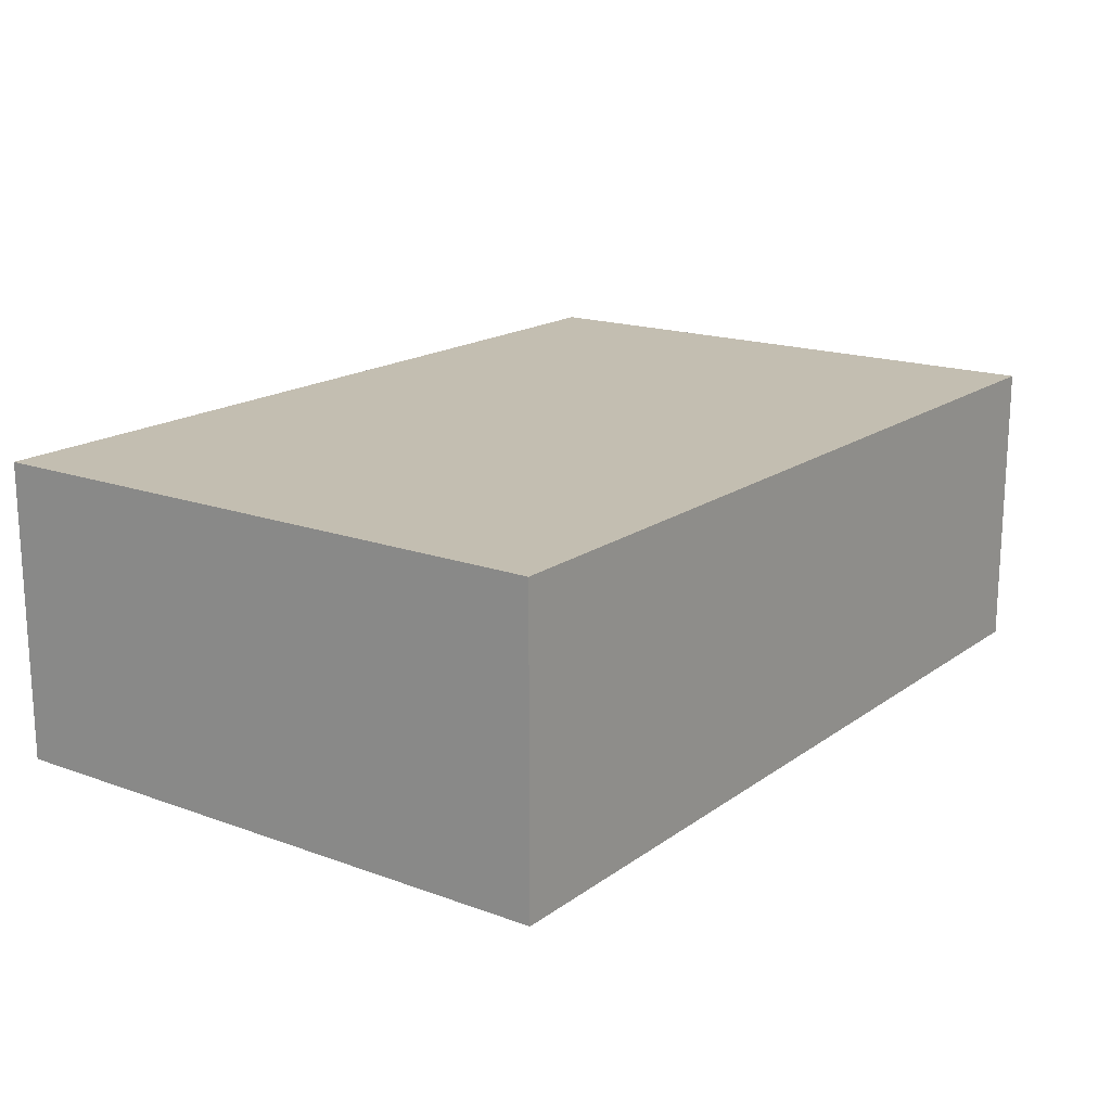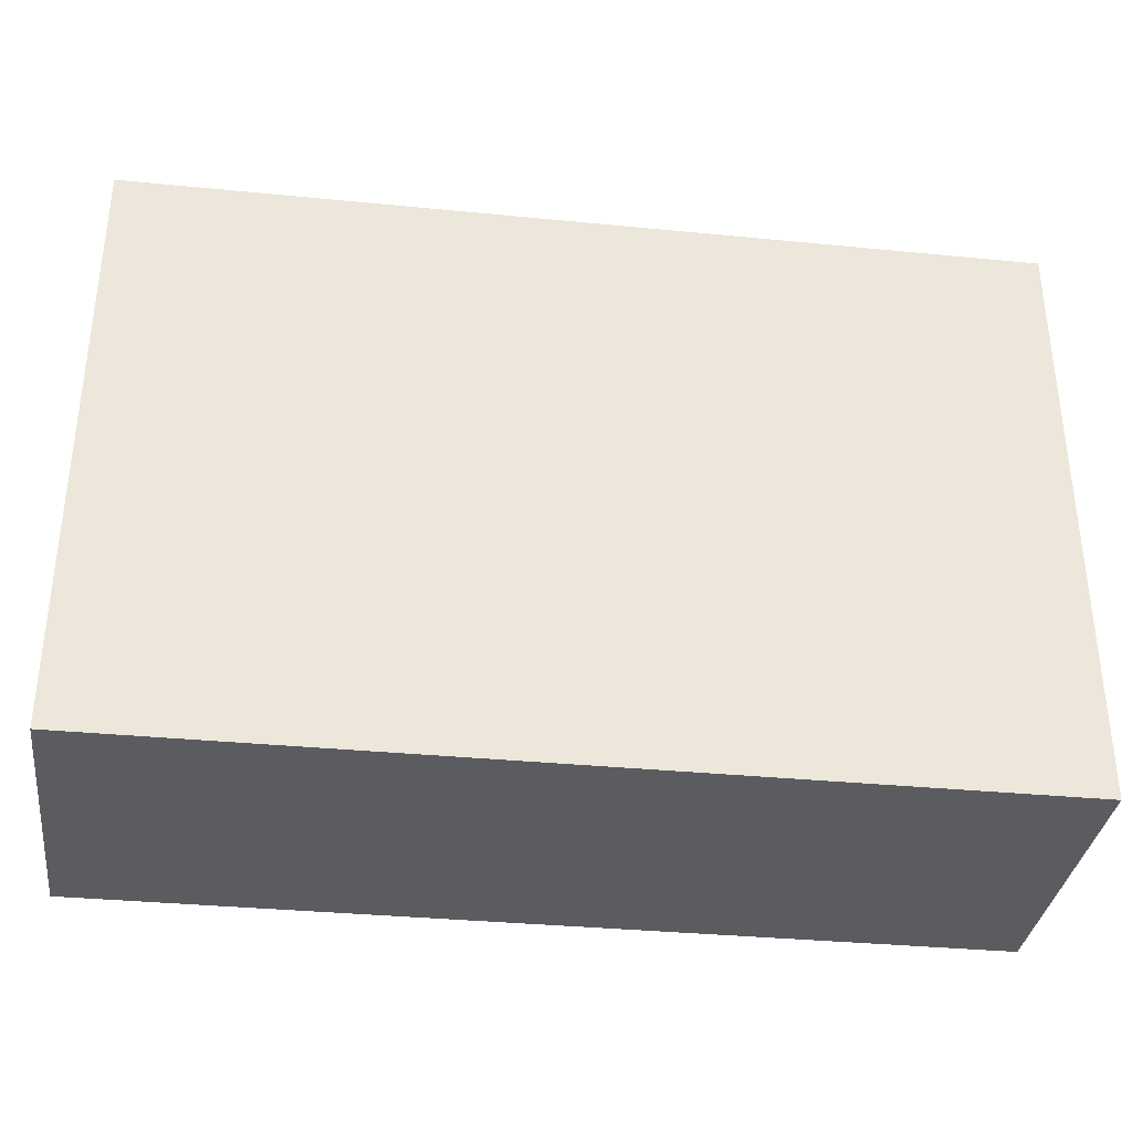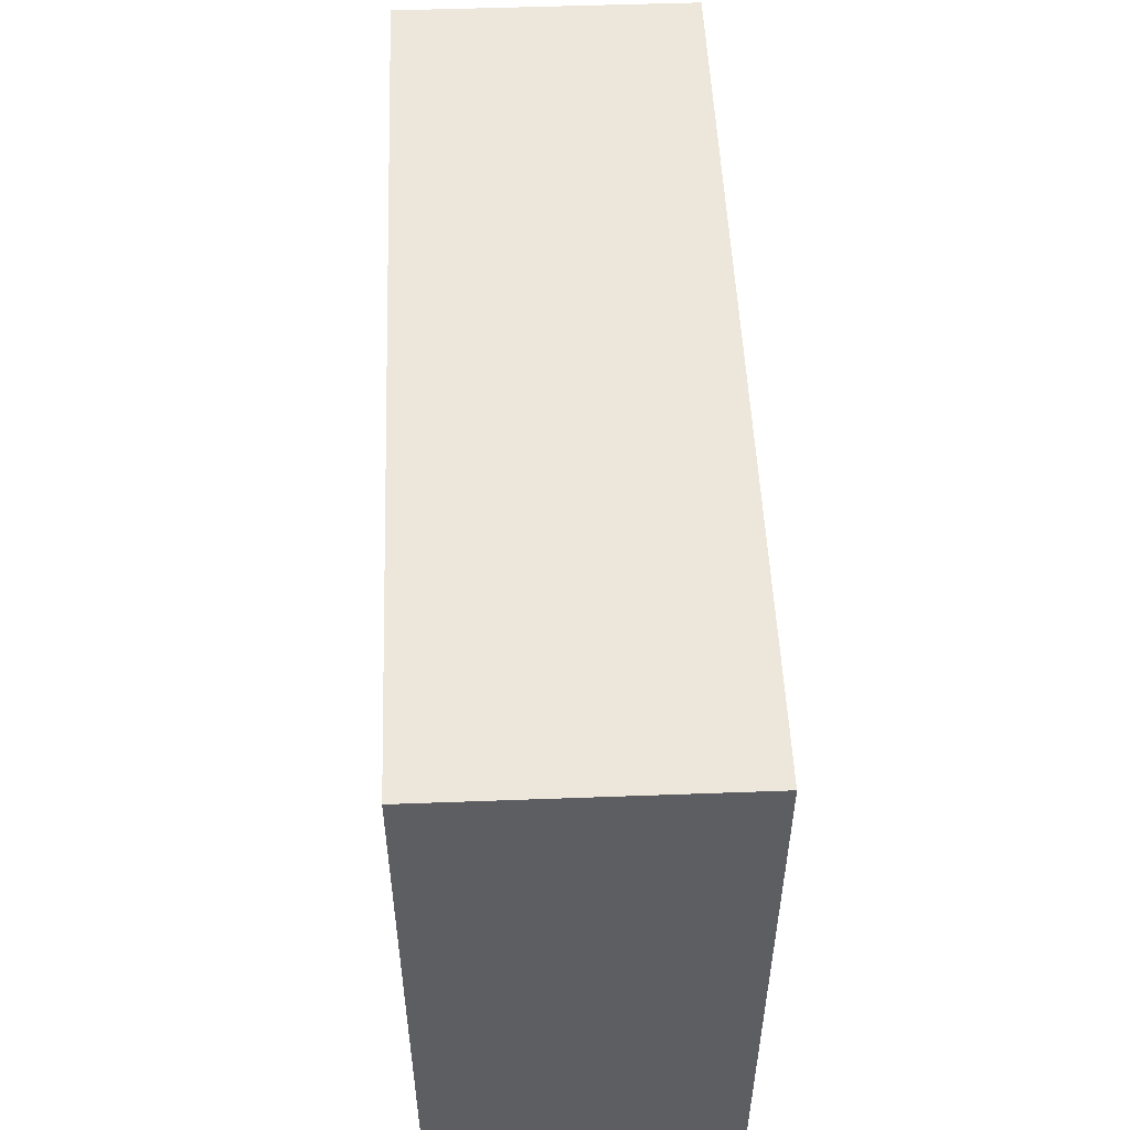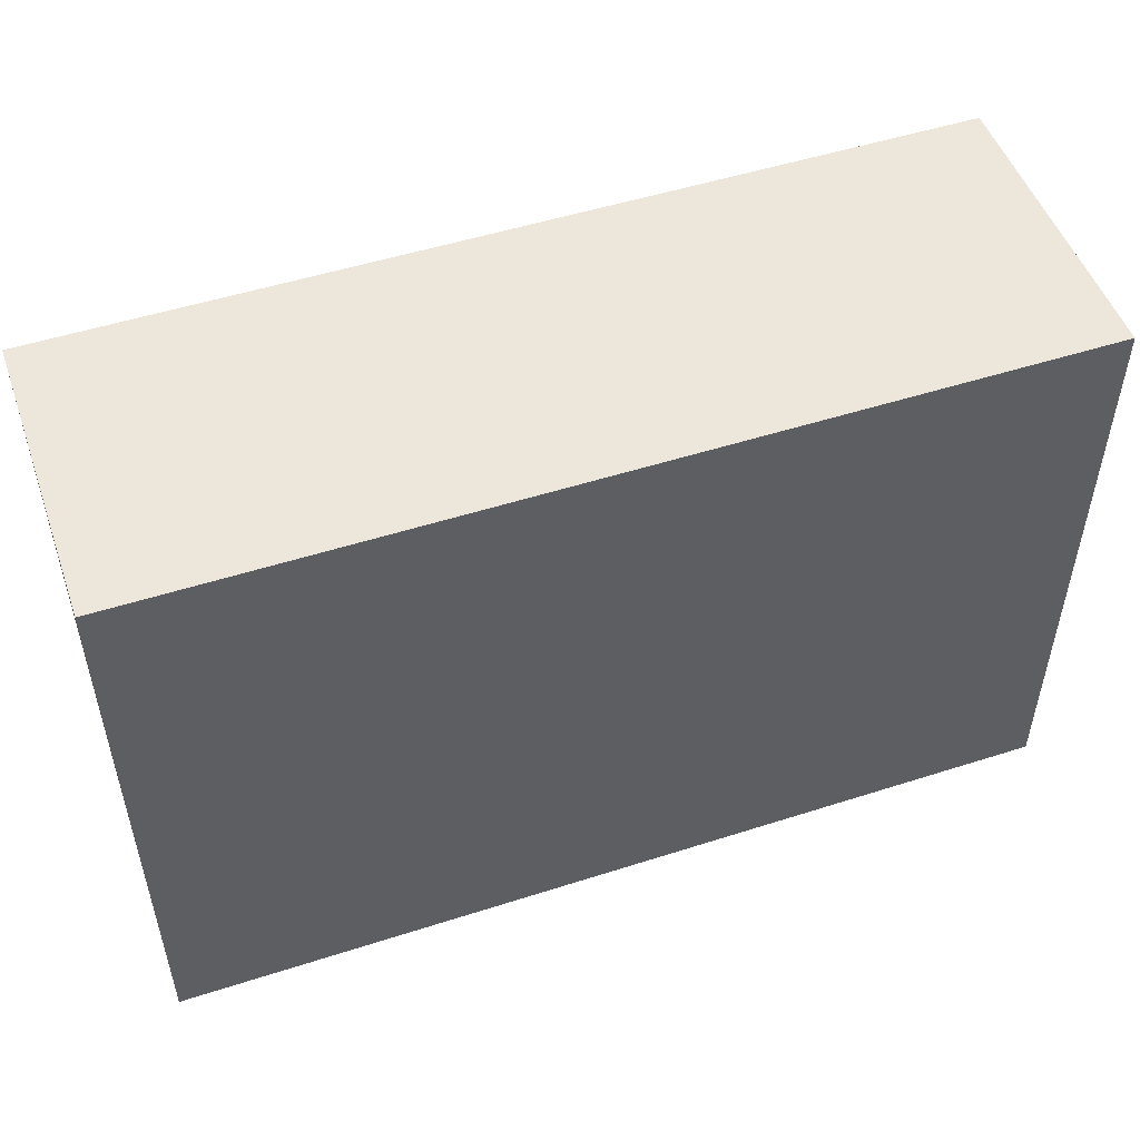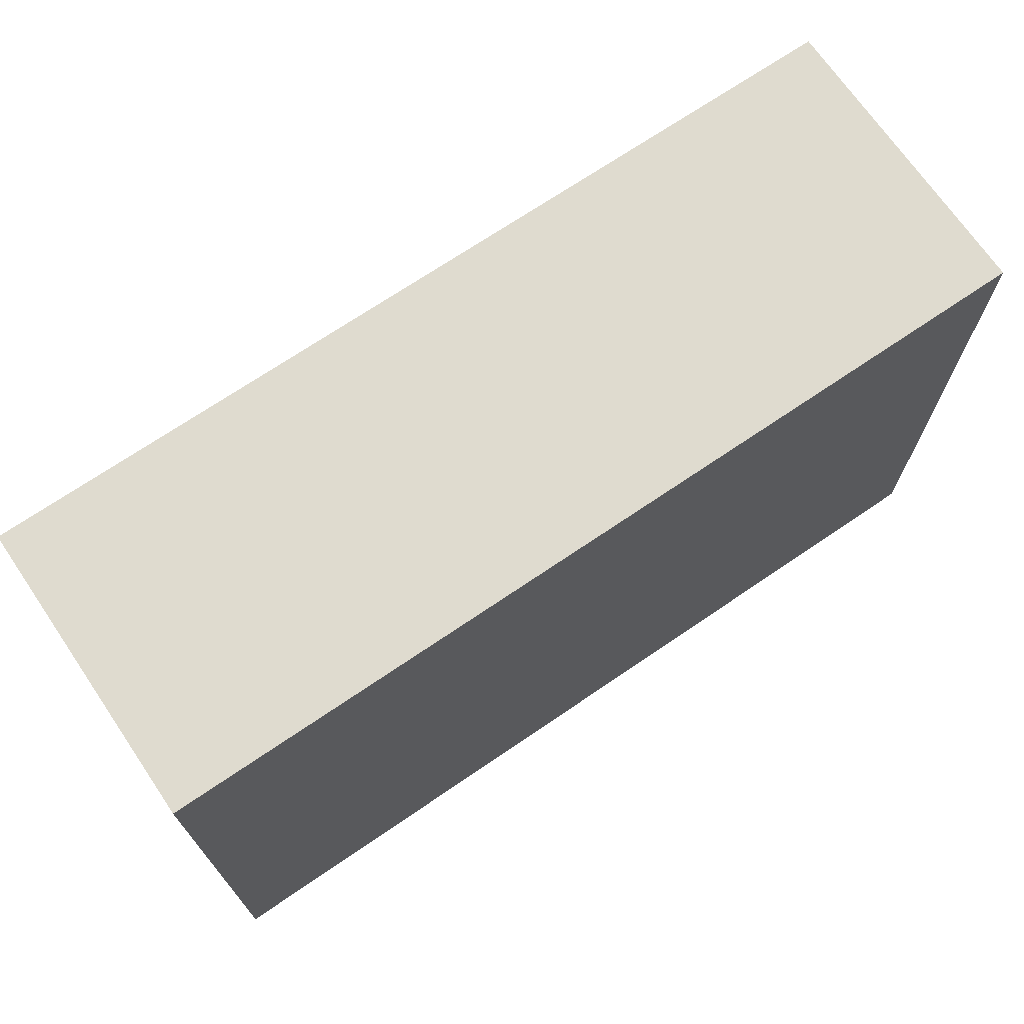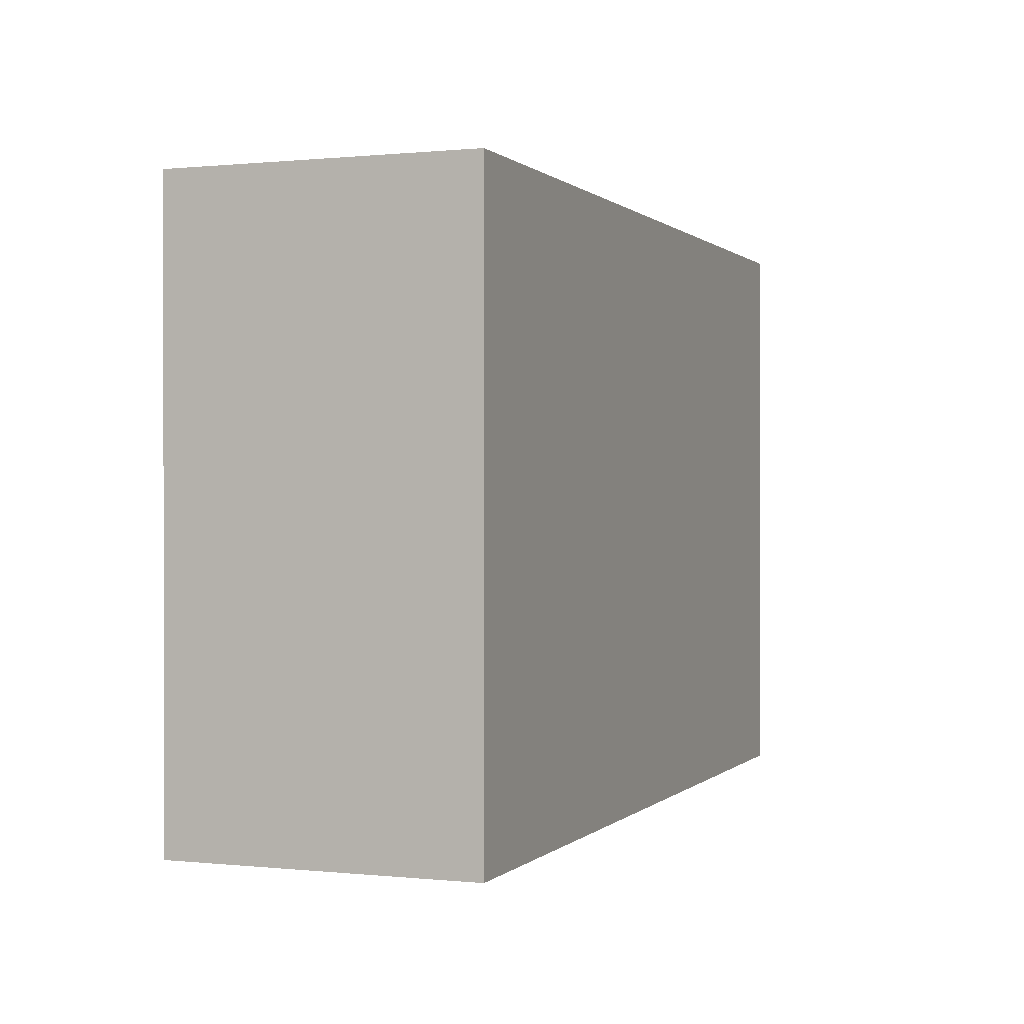
<metadata>
{"format":"obj","ext":"obj","renderer":"f3d","projection":"perspective","resolution":1024,"background":"white","views":[{"elev":17.2,"azim":125.9,"up":"+Y"},{"elev":-34.5,"azim":172.5,"up":"+Z"},{"elev":51.8,"azim":87.7,"up":"+Z"},{"elev":50.9,"azim":-19.3,"up":"+Z"},{"elev":70.5,"azim":-34.3,"up":"+Z"},{"elev":0.4,"azim":-68.8,"up":"+Z"}]}
</metadata>
<code>
o Cube_Cube.001
v -1.5 -0.5 1
v -1.5 0.5 1
v -1.5 -0.5 -1
v -1.5 0.5 -1
v 1.5 -0.5 1
v 1.5 0.5 1
v 1.5 -0.5 -1
v 1.5 0.5 -1
f 2 3 1
f 4 7 3
f 8 5 7
f 6 1 5
f 7 1 3
f 4 6 8
f 2 4 3
f 4 8 7
f 8 6 5
f 6 2 1
f 7 5 1
f 4 2 6

</code>
